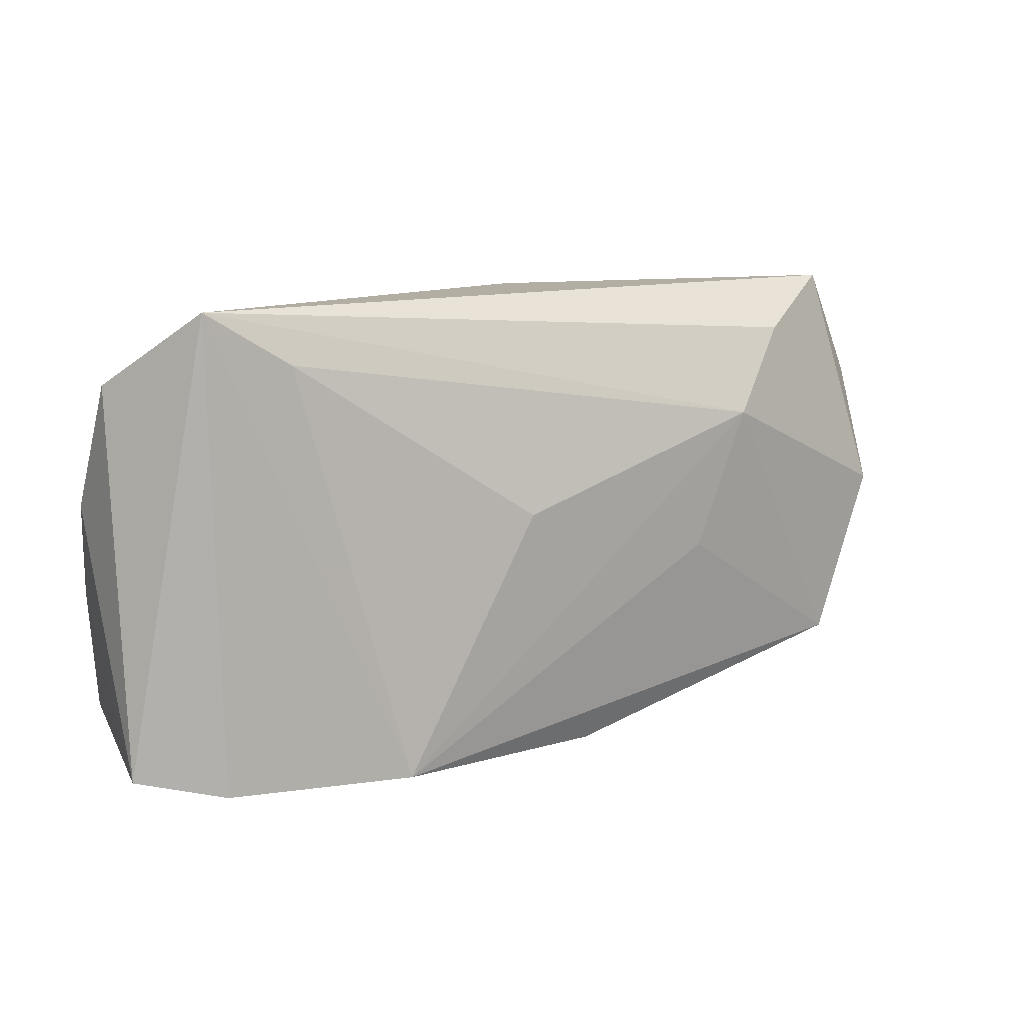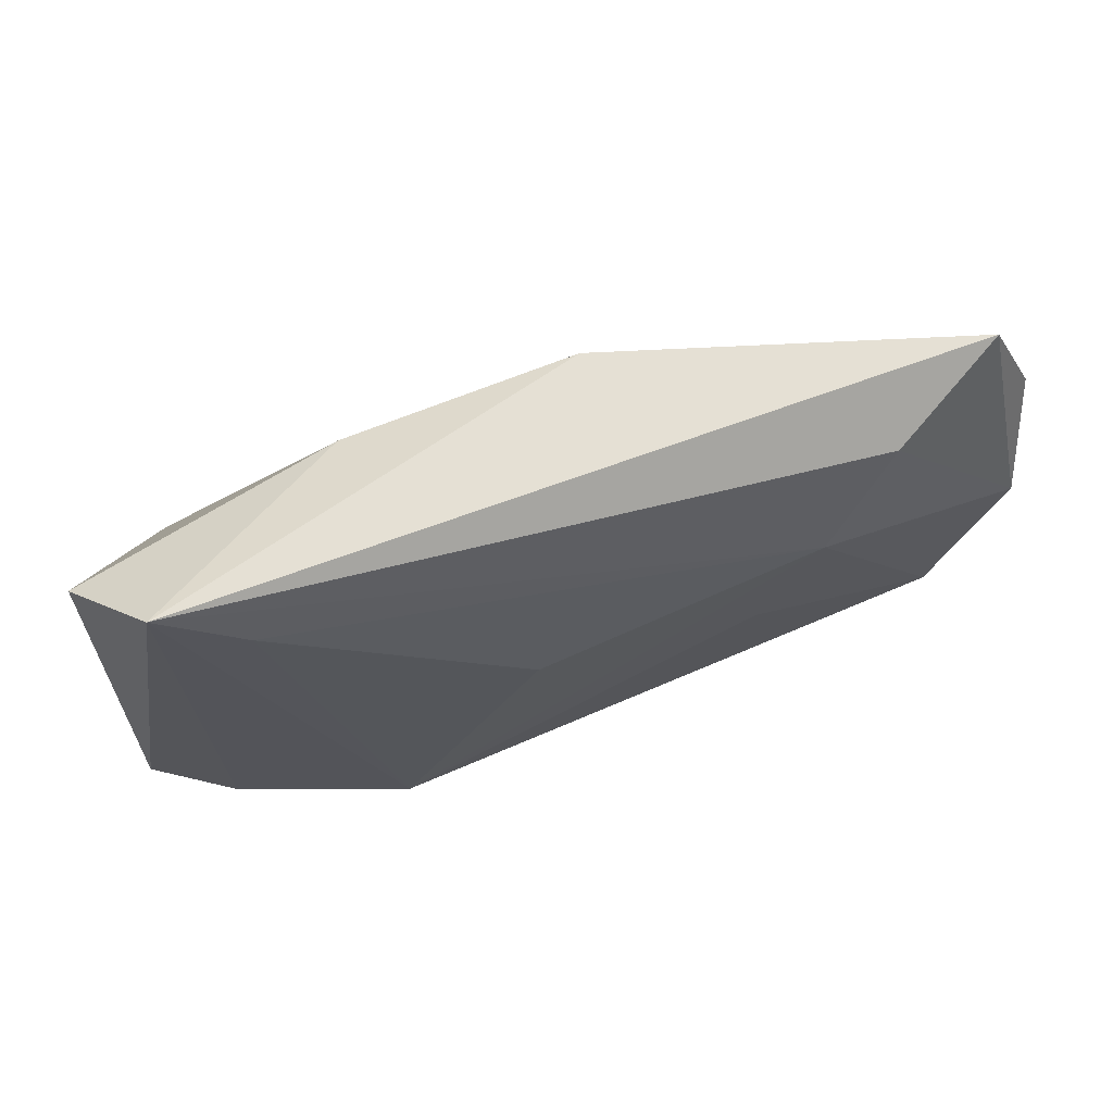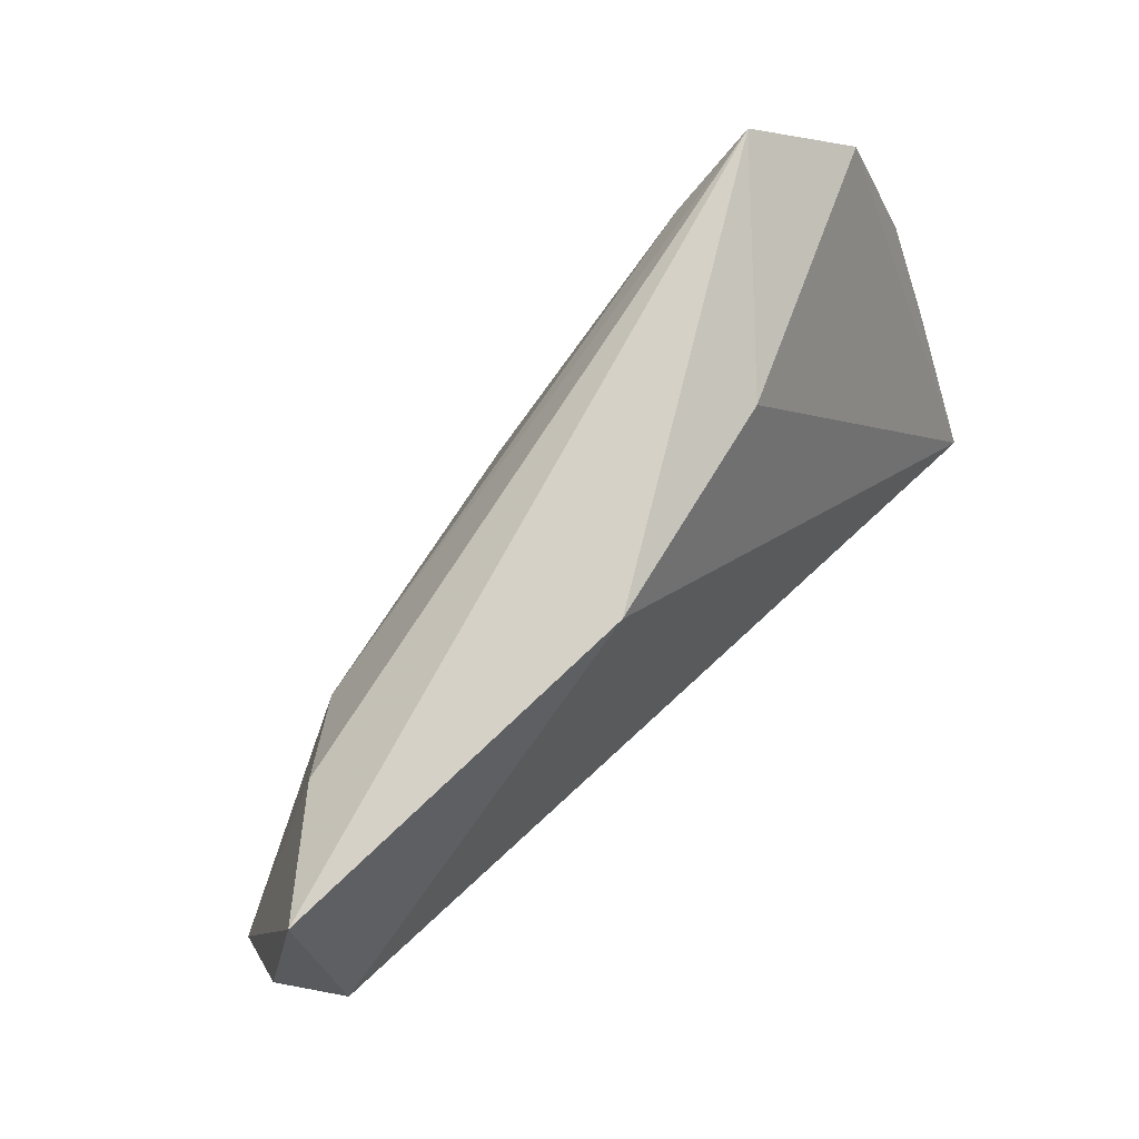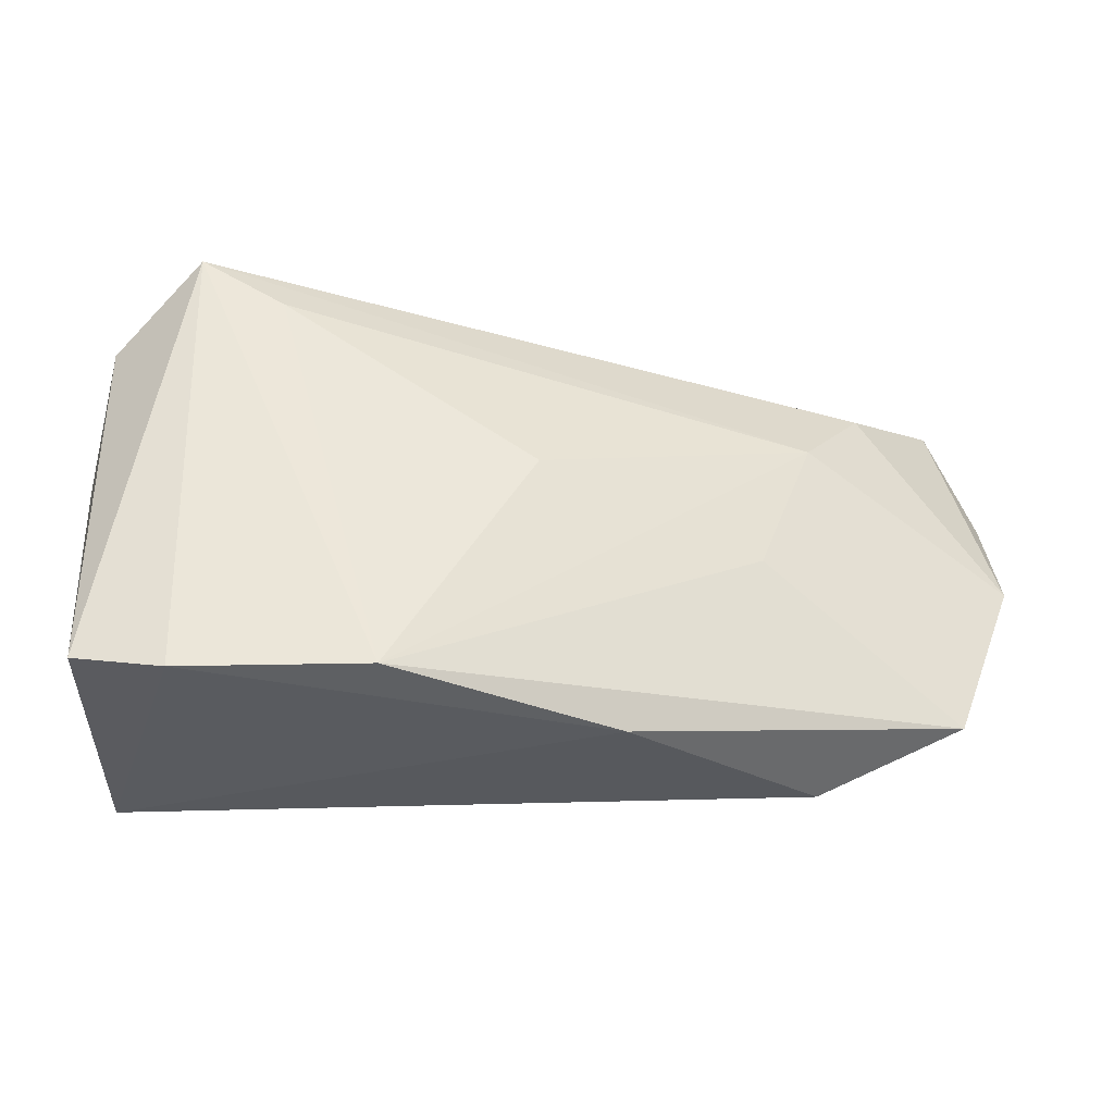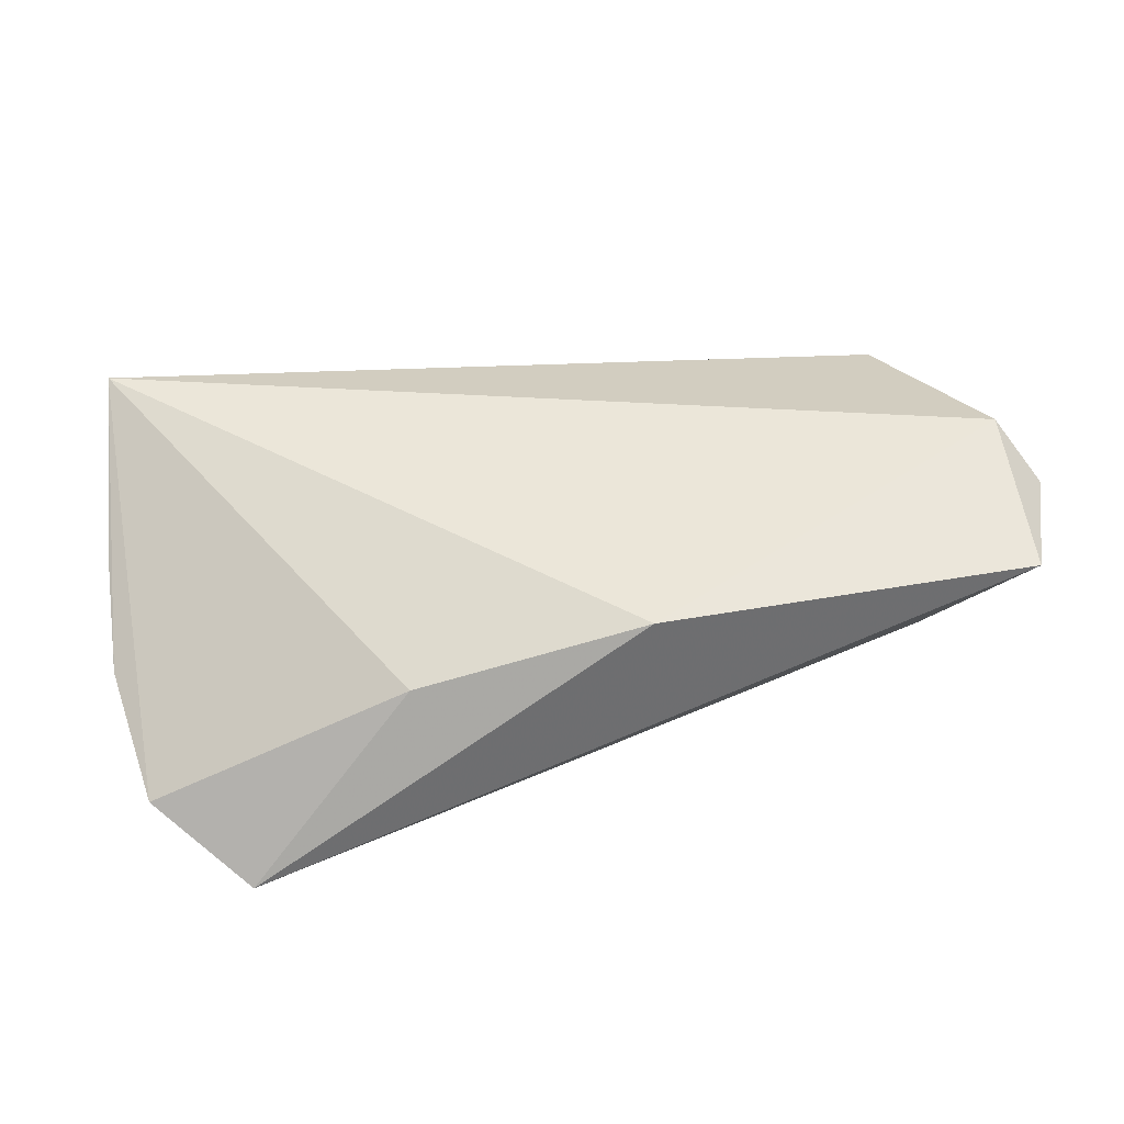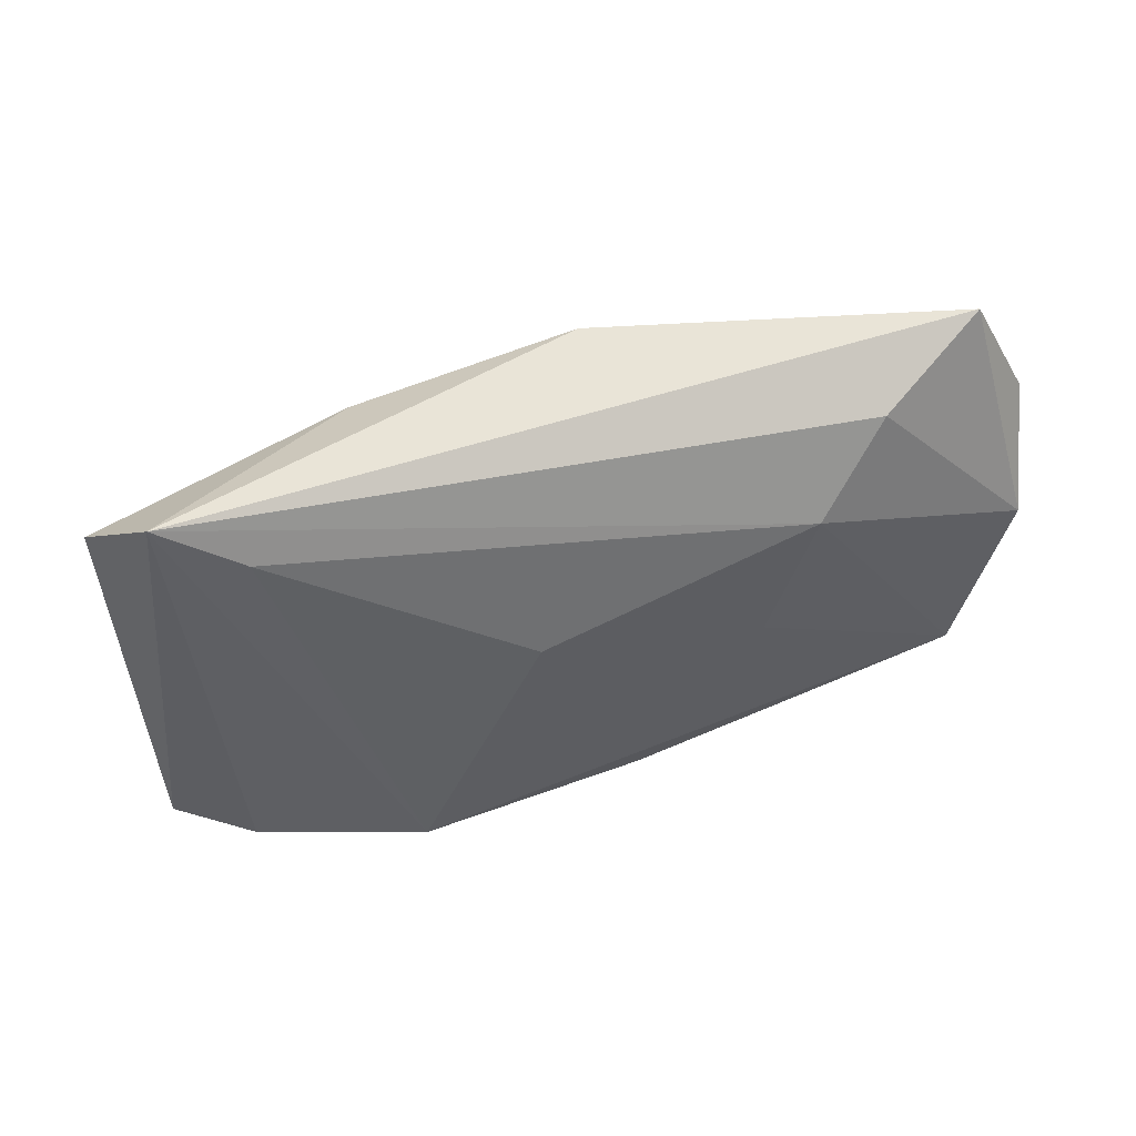
<metadata>
{"format":"obj","ext":"obj","renderer":"f3d","projection":"perspective","resolution":1024,"background":"white","views":[{"elev":11.0,"azim":159.6,"up":"+Y"},{"elev":65.8,"azim":176.7,"up":"+Y"},{"elev":79.7,"azim":-43.5,"up":"+Y"},{"elev":-35.2,"azim":176.6,"up":"+Y"},{"elev":36.0,"azim":165.8,"up":"+Z"},{"elev":-42.1,"azim":-176.0,"up":"+Z"}]}
</metadata>
<code>
v -0.0644 0.01764 0.01231
v 0.01462 -0.02736 -0.02091
v -0.03848 -0.0266 0.007684
v -0.03792 0.01482 -0.007496
v 0.04907 -0.02537 -0.01681
v -0.05639 -0.01939 0.002546
v -0.05812 0.03199 0.01059
v -0.03097 -0.003016 -0.008431
v -0.04608 0.02562 -0.0005157
v 0.03785 -0.02775 -0.01949
v 0.03944 0.03199 -0.01982
v 0.02878 0.02537 -0.01986
v 0.0501 0.02292 -0.01159
v 0.05211 0.006992 -0.00368
v -0.05981 0.0121 0.01895
v 0.04762 -0.02544 0.01895
v -0.01372 -0.02847 -0.009694
v -0.003155 0.004493 -0.01715
v -0.05363 -0.0147 0.01409
v -0.009616 0.03199 0.01091
v 0.01867 0.02792 0.003344
v 0.05074 -0.006283 0.005111
v -0.06458 0.00225 0.004958
v -0.0593 0.0002947 0.01442
f 5 16 10
f 19 3 16
f 16 20 15
f 15 19 16
f 21 16 13
f 21 20 16
f 13 16 14
f 14 5 13
f 11 5 10
f 13 5 11
f 11 21 13
f 20 21 11
f 1 15 7
f 7 15 20
f 20 11 7
f 7 11 9
f 19 15 24
f 16 5 22
f 22 14 16
f 5 14 22
f 2 11 10
f 12 11 2
f 3 19 6
f 3 6 17
f 17 6 2
f 17 2 10
f 10 16 17
f 16 3 17
f 19 24 23
f 23 6 19
f 23 15 1
f 23 24 15
f 1 7 23
f 23 7 9
f 6 23 4
f 4 23 9
f 4 11 12
f 9 11 4
f 2 6 8
f 8 4 2
f 6 4 8
f 12 2 18
f 18 4 12
f 2 4 18

</code>
